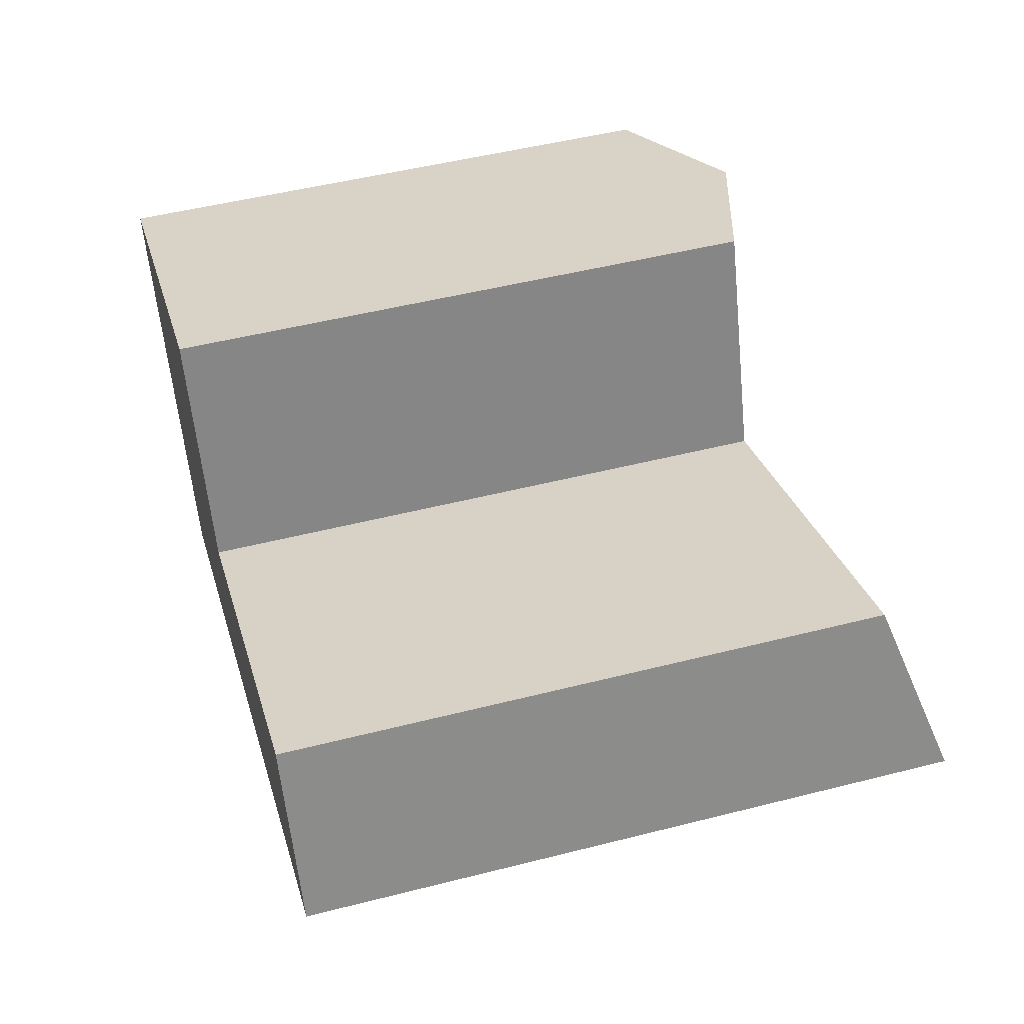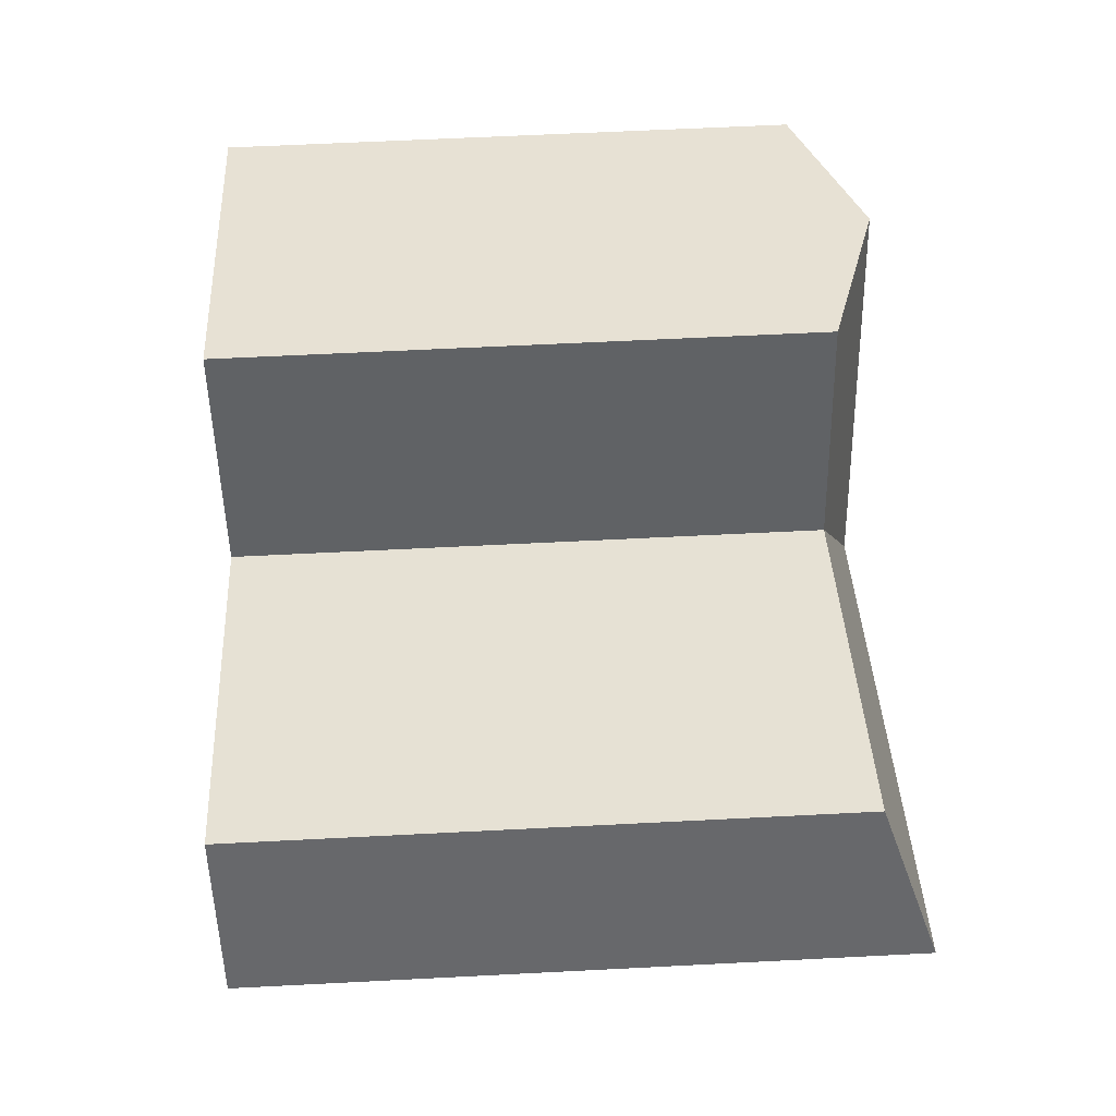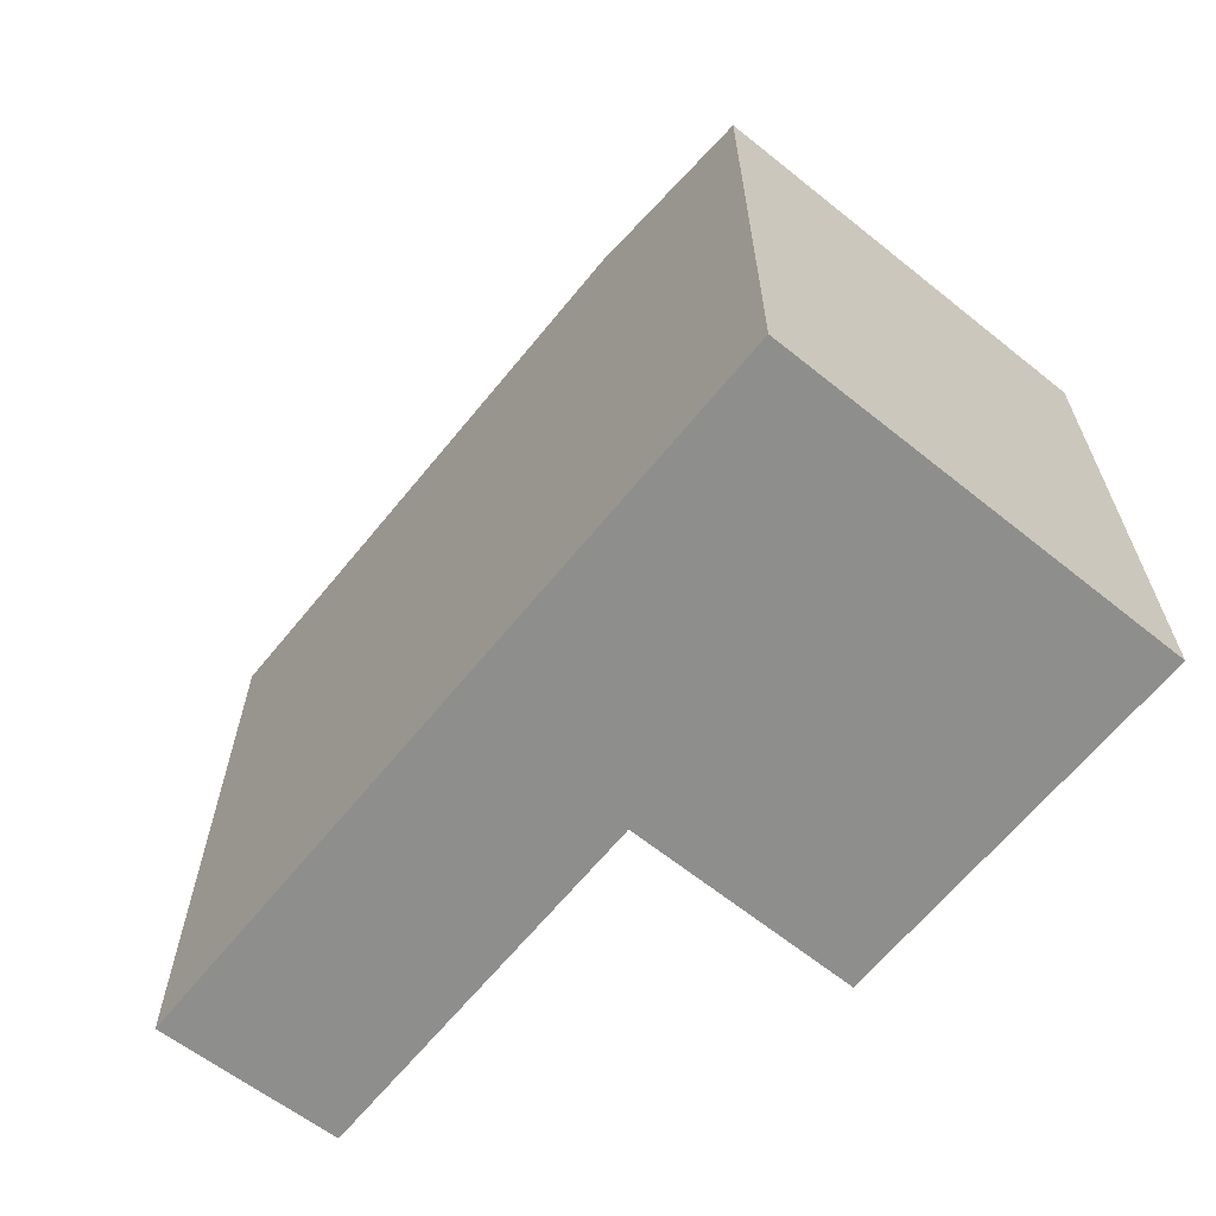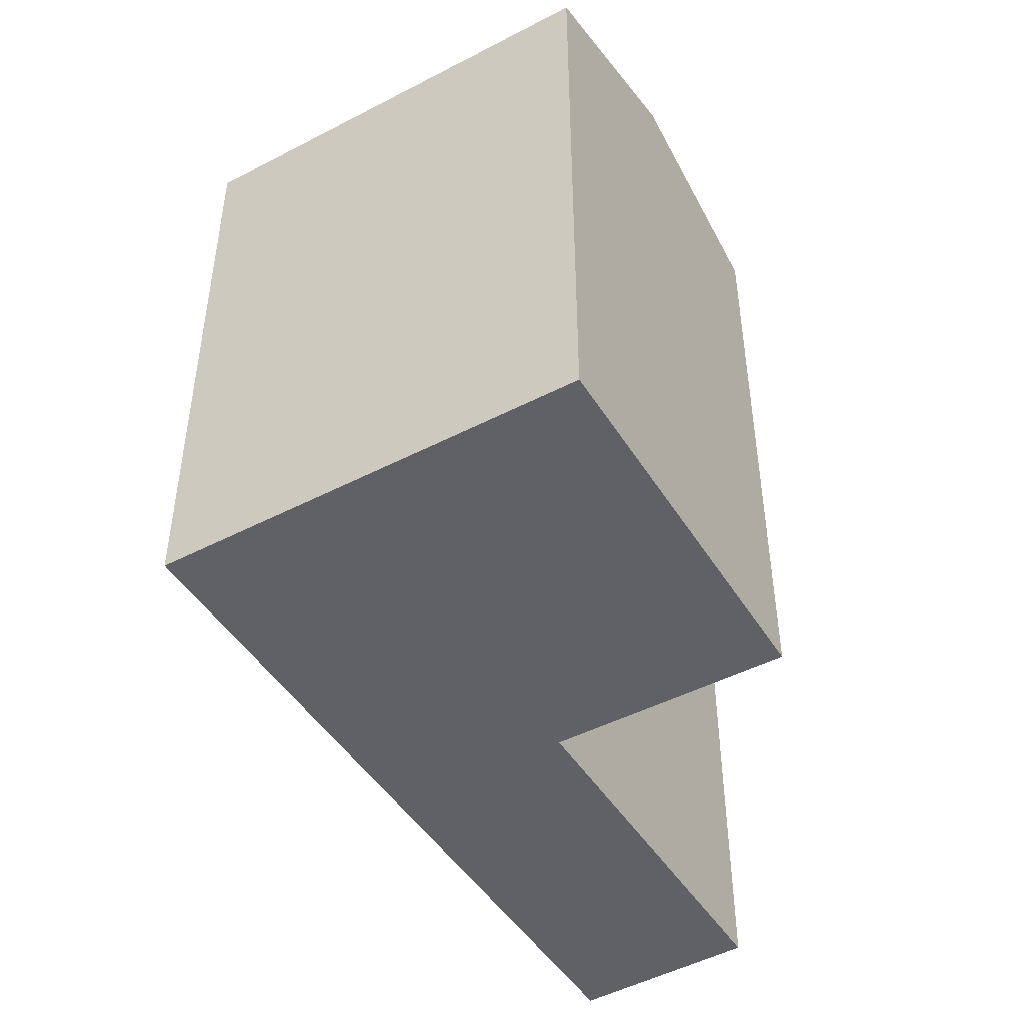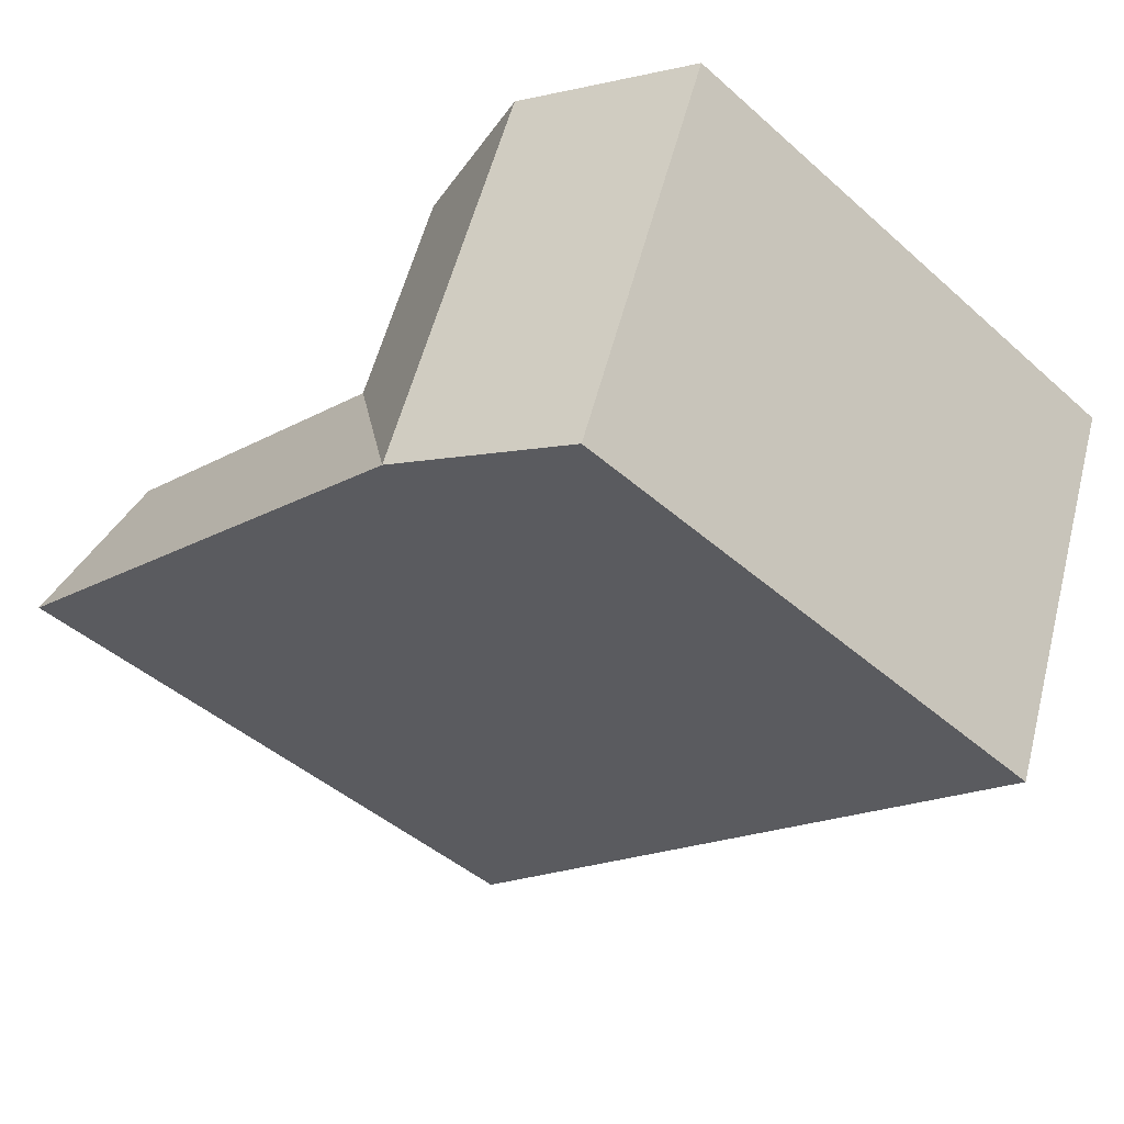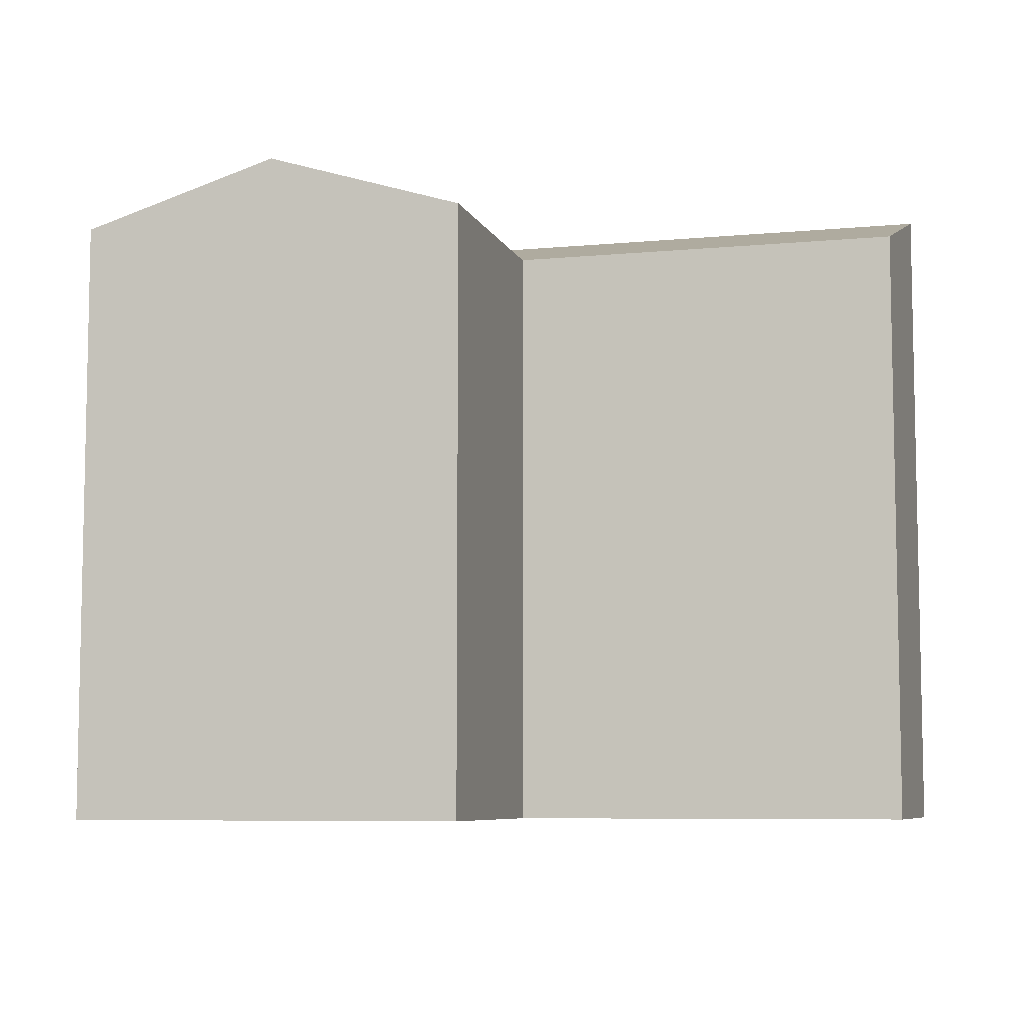
<metadata>
{"format":"obj","ext":"obj","renderer":"f3d","projection":"perspective","resolution":1024,"background":"white","views":[{"elev":50.0,"azim":74.4,"up":"+Z"},{"elev":61.1,"azim":87.0,"up":"+Z"},{"elev":-64.8,"azim":-150.3,"up":"+Y"},{"elev":-46.7,"azim":-80.8,"up":"+Y"},{"elev":-46.0,"azim":-135.1,"up":"+Z"},{"elev":-7.2,"azim":-6.0,"up":"+Y"}]}
</metadata>
<code>
v  5.151 19.71 -13.16
v  11.17 6.627e-16 -10.82
v  5.15 8.059e-16 -13.16
v  17.19 5.195e-16 -8.484
v  29.45 2.278e-16 -3.72
v  29.45 21.69 -3.721
v  17.19 21.69 -8.484
v  11.17 21.69 -10.82
v  12.05 19.71 4.647
v  6.026 -1.423e-16 2.324
v  12.05 -2.846e-16 4.648
v  0 0 0
v  0.0004198 19.71 -0.0006224
v  6.027 21.69 2.323
v  2.909 19.71 -7.433
v  2.909 4.551e-16 -7.433
v  27.03 19.71 1.937
v  27.03 -1.186e-16 1.937
v  14.95 19.71 -2.756
v  14.95 1.687e-16 -2.756
v  8.93 21.69 -5.095
g defaultobject
f 1 2 3
f 2 1 4
f 4 1 5
f 5 1 6
f 6 1 7
f 7 1 8
f 9 10 11
f 10 9 12
f 12 9 13
f 13 9 14
f 3 15 1
f 15 3 13
f 13 3 12
f 12 3 16
f 5 17 18
f 17 5 6
f 18 19 20
f 19 18 17
f 20 9 11
f 9 20 19
f 6 19 17
f 19 6 7
f 19 7 8
f 1 21 8
f 21 1 14
f 14 1 15
f 14 15 13
f 21 19 8
f 19 21 9
f 9 21 14
f 10 20 11
f 20 5 18
f 5 20 4
f 4 20 10
f 4 10 12
f 4 12 2
f 2 12 16
f 2 16 3

</code>
